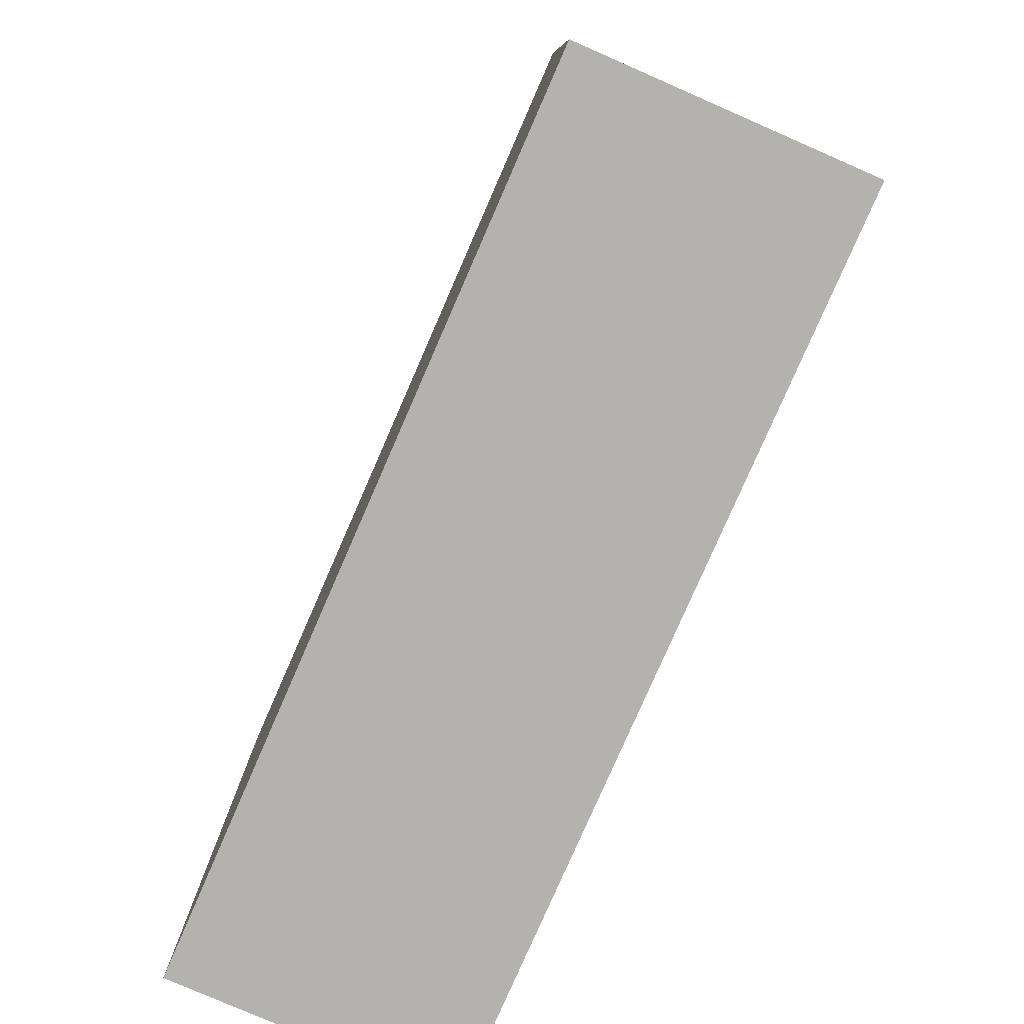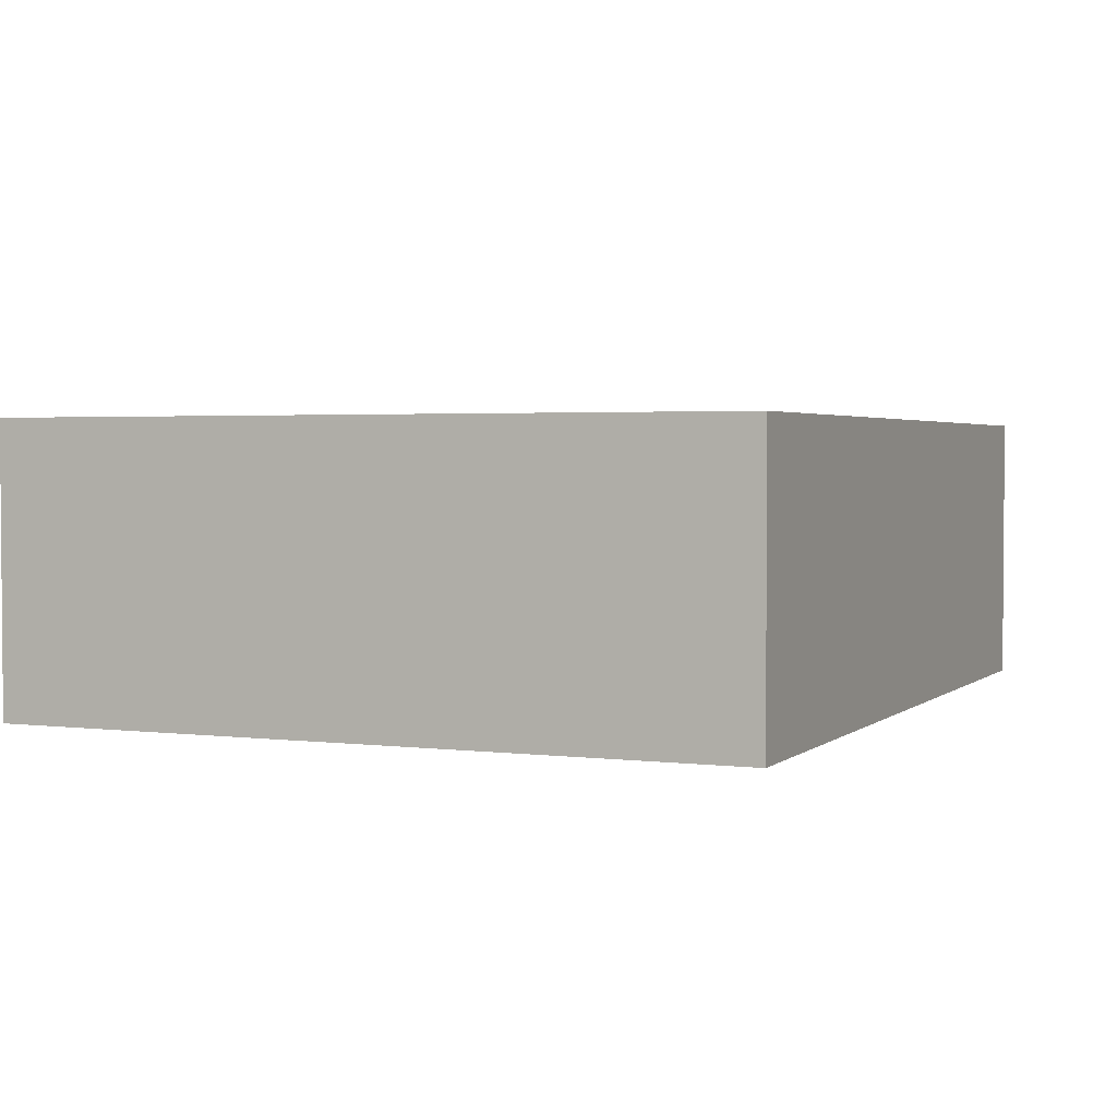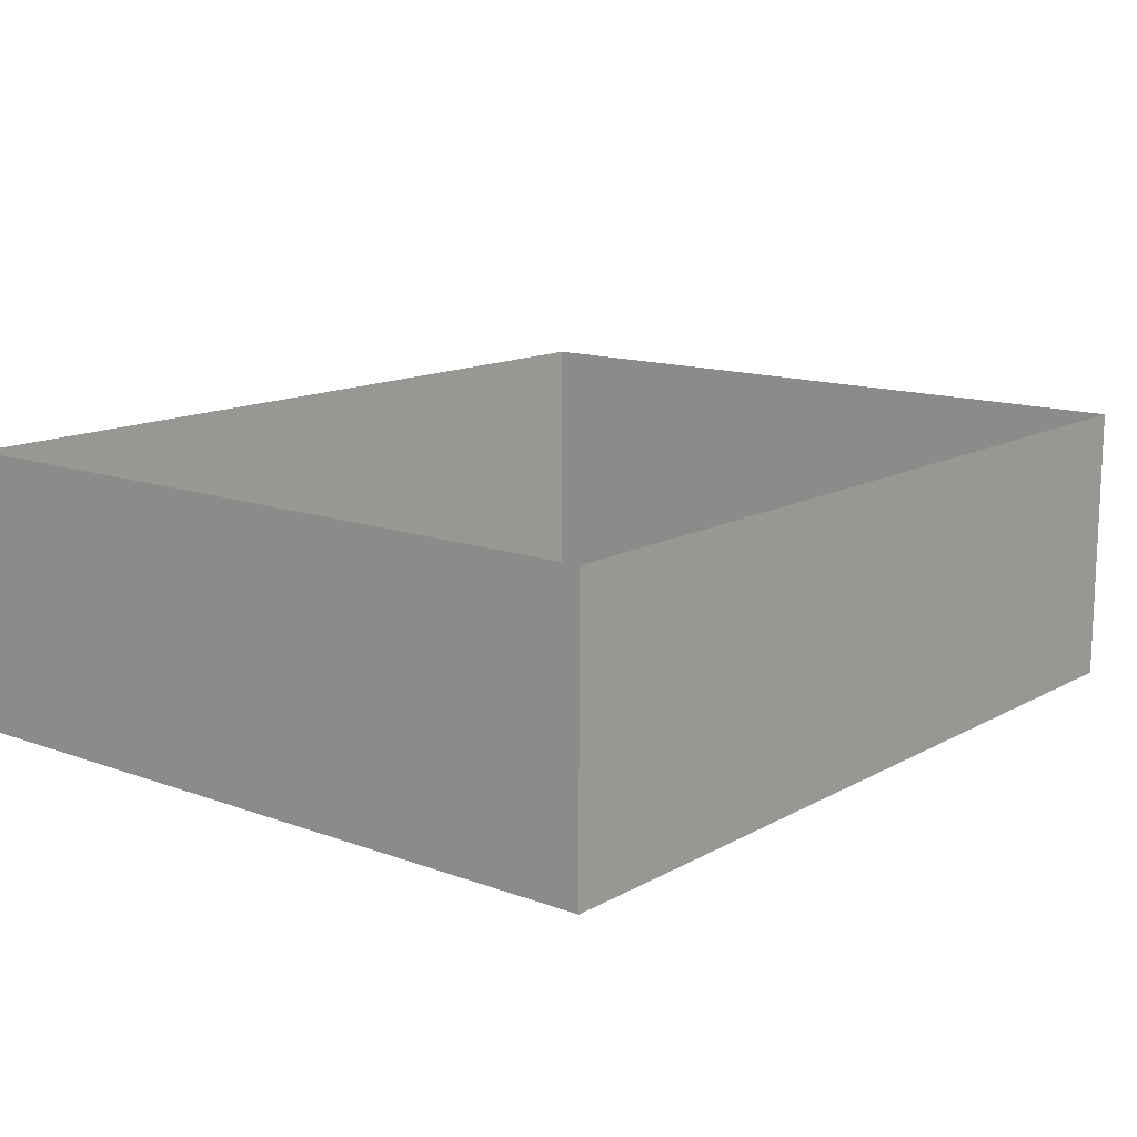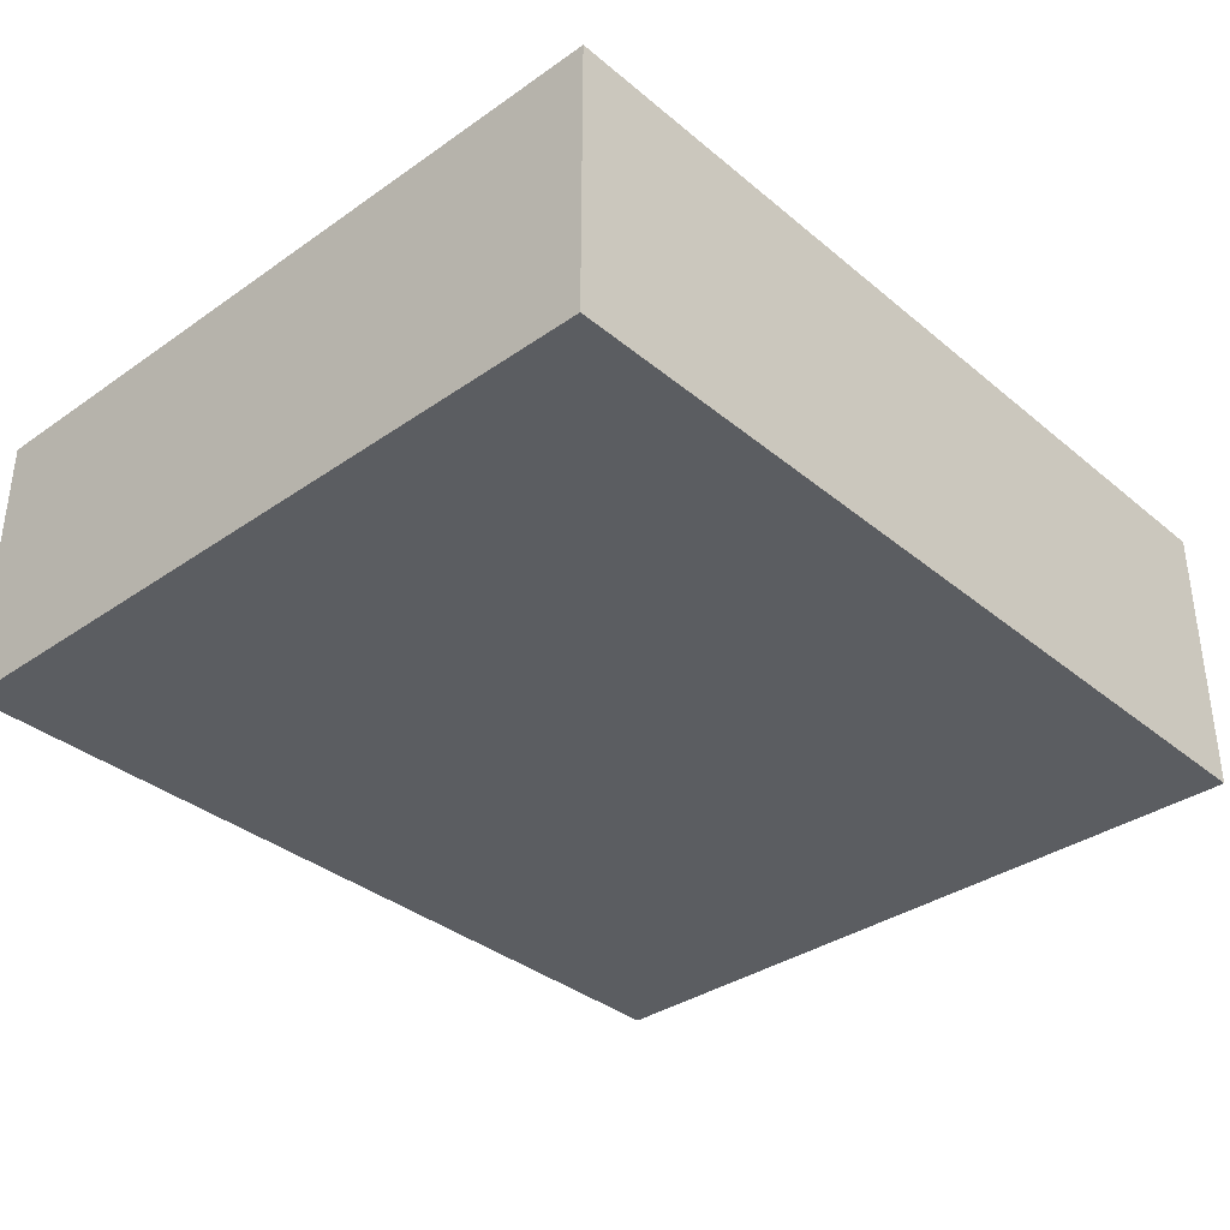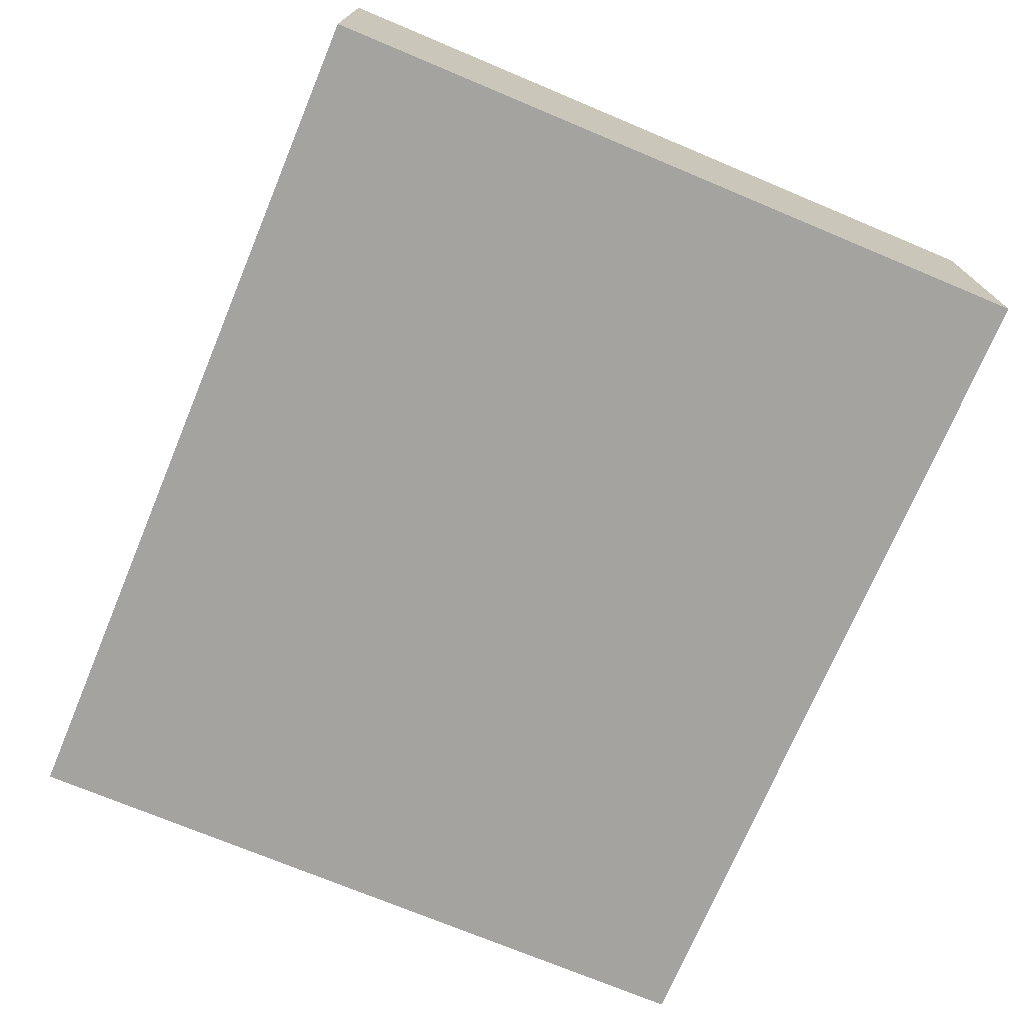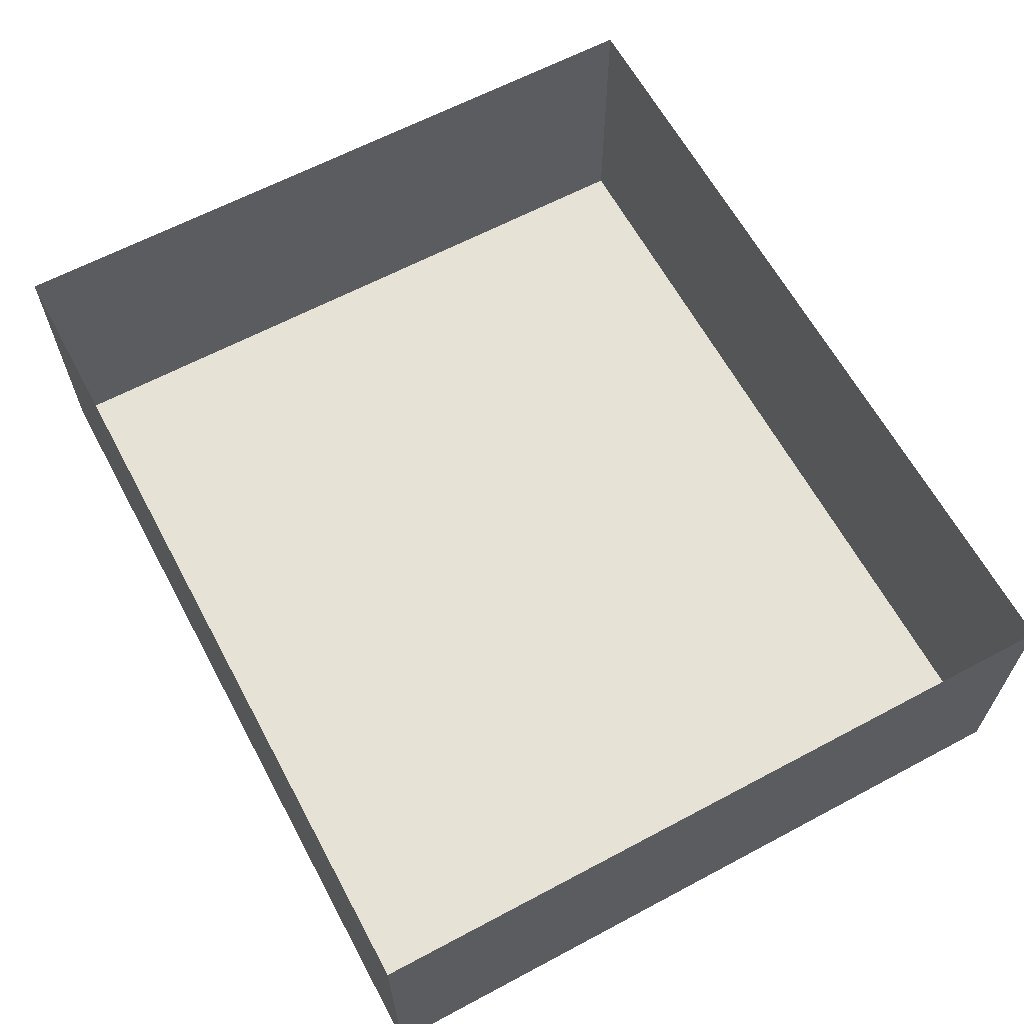
<metadata>
{"format":"obj","ext":"obj","renderer":"f3d","projection":"perspective","resolution":1024,"background":"white","views":[{"elev":-79.4,"azim":66.4,"up":"+Z"},{"elev":2.6,"azim":113.5,"up":"+Y"},{"elev":13.6,"azim":-50.7,"up":"+Y"},{"elev":-35.4,"azim":-47.4,"up":"+Y"},{"elev":-72.8,"azim":67.3,"up":"+Y"},{"elev":63.2,"azim":-118.3,"up":"+Y"}]}
</metadata>
<code>
o Cube
v 1 1 -1
v 1 -1 -1
v 1 1 19.07
v 1 -1 1
v -1 1 -1
v -1 -1 -1
v -1 1 1
v -1 -1 1
v 5.855 1 -1
v 5.855 -1 -1
v 1 -1.015 1
v 5.855 -1 1
v 1 6.651 -1
v -1 6.651 -1
v -1 6.651 1
v 5.855 6.651 -1
v 22.82 1 -1
v 1 -1 15.83
v -1 1 15.83
v -1 -1 15.83
v 1 -1.015 -1
v 5.855 -1 15.83
v -1 6.651 15.83
v 1 -1 19.07
v -1 1 19.07
v -1 -1 19.07
v 5.855 1 19.07
v 5.855 -1 19.07
v 1 6.651 19.07
v -1 6.651 19.07
v 5.855 6.651 19.07
v 22.82 -1 -1
v 22.82 1 1
v 22.82 -1 1
v 22.82 6.651 -1
v 22.82 6.651 1
v 22.82 1 15.83
v 22.82 -1 15.83
v 22.82 6.651 15.83
v 22.82 1 19.07
v 22.82 -1 19.07
v 22.82 6.651 19.07
v -1 -1.015 -1
v -1 -1.015 1
v 5.855 -1.015 -1
v 5.855 -1.015 1
v 1 -1.015 15.83
v -1 -1.015 15.83
v 5.855 -1.015 15.83
v 1 -1.015 19.07
v -1 -1.015 19.07
v 5.855 -1.015 19.07
v 22.82 -1.015 -1
v 22.82 -1.015 1
v 22.82 -1.015 15.83
v 22.82 -1.015 19.07
f 16 53 35
f 27 42 31
f 7 6 8
f 2 8 6
f 4 20 8
f 5 2 6
f 23 44 15
f 1 10 2
f 2 12 4
f 5 13 1
f 35 54 36
f 39 56 42
f 7 23 15
f 7 14 5
f 1 16 9
f 9 32 10
f 14 21 13
f 12 38 22
f 20 25 19
f 19 30 23
f 36 55 39
f 12 18 4
f 13 45 16
f 8 19 7
f 27 29 3
f 3 26 24
f 24 27 3
f 3 30 25
f 22 24 18
f 18 26 20
f 31 50 29
f 10 34 12
f 33 38 34
f 36 37 33
f 17 34 32
f 17 36 33
f 39 40 37
f 37 41 38
f 15 43 14
f 16 17 9
f 22 41 28
f 28 40 27
f 49 54 46
f 52 55 49
f 43 11 21
f 11 45 21
f 48 50 47
f 44 47 11
f 11 49 46
f 47 52 49
f 46 53 45
f 30 48 23
f 29 51 30
f 42 52 31
f 16 45 53
f 27 40 42
f 7 5 6
f 2 4 8
f 4 18 20
f 5 1 2
f 23 48 44
f 1 9 10
f 2 10 12
f 5 14 13
f 35 53 54
f 39 55 56
f 7 19 23
f 7 15 14
f 1 13 16
f 9 17 32
f 14 43 21
f 12 34 38
f 20 26 25
f 19 25 30
f 36 54 55
f 12 22 18
f 13 21 45
f 8 20 19
f 27 31 29
f 3 25 26
f 24 28 27
f 3 29 30
f 22 28 24
f 18 24 26
f 31 52 50
f 10 32 34
f 33 37 38
f 36 39 37
f 17 33 34
f 17 35 36
f 39 42 40
f 37 40 41
f 15 44 43
f 16 35 17
f 22 38 41
f 28 41 40
f 49 55 54
f 52 56 55
f 43 44 11
f 11 46 45
f 48 51 50
f 44 48 47
f 11 47 49
f 47 50 52
f 46 54 53
f 30 51 48
f 29 50 51
f 42 56 52

</code>
